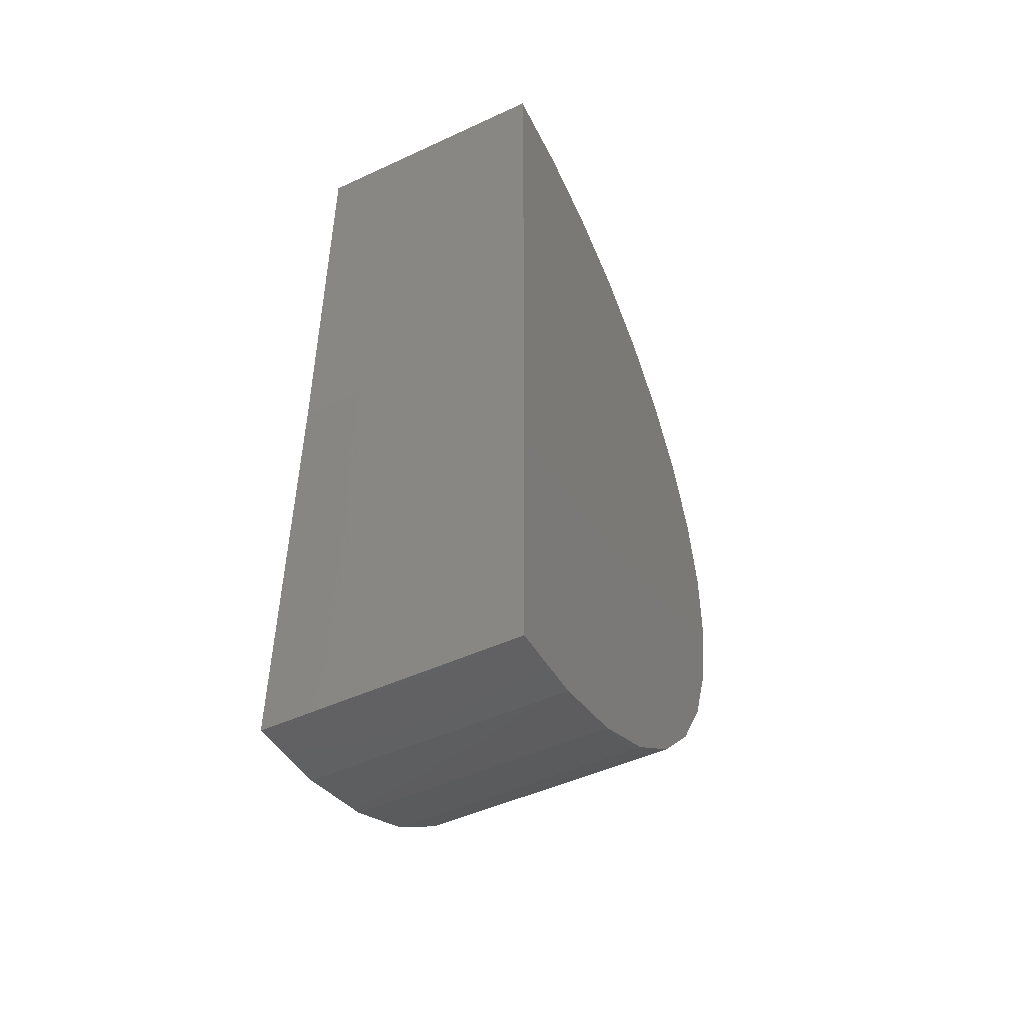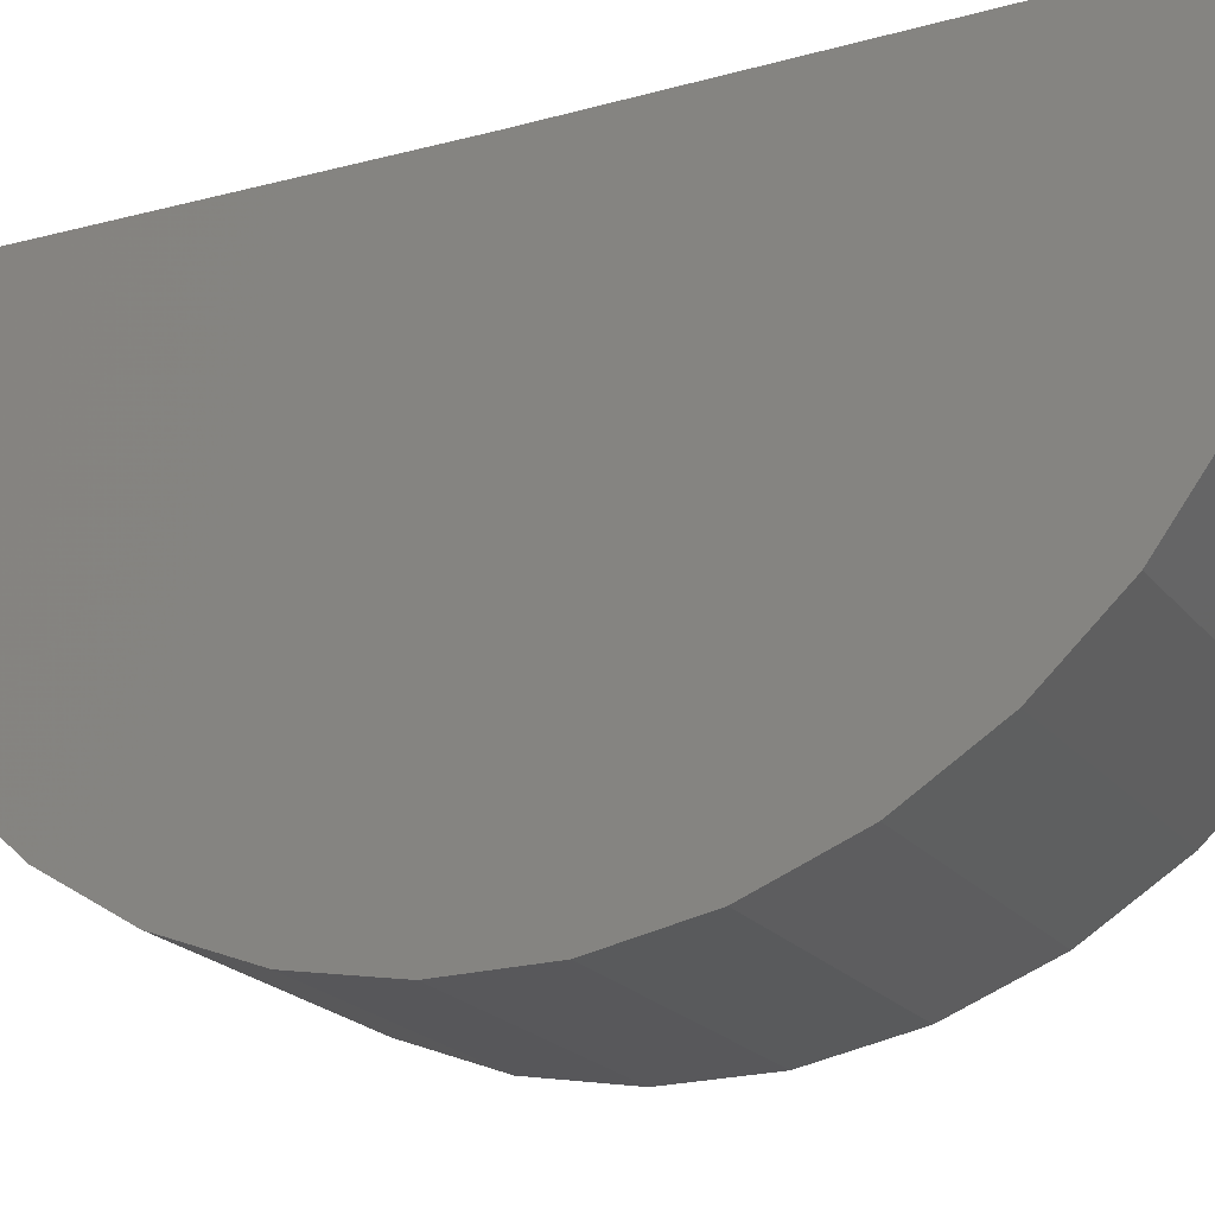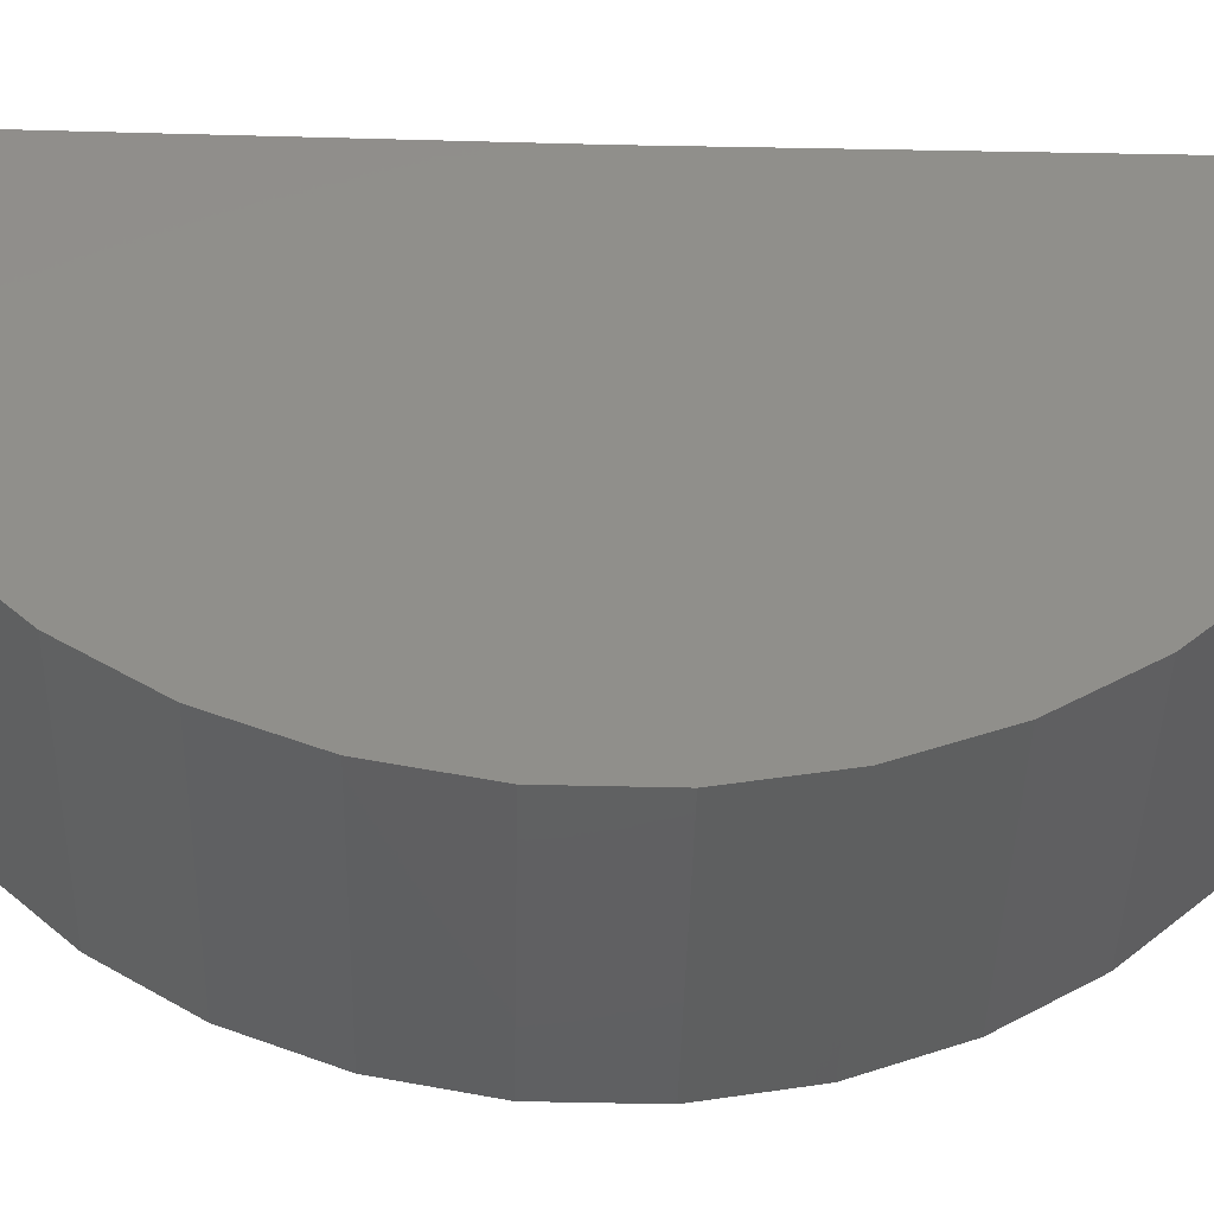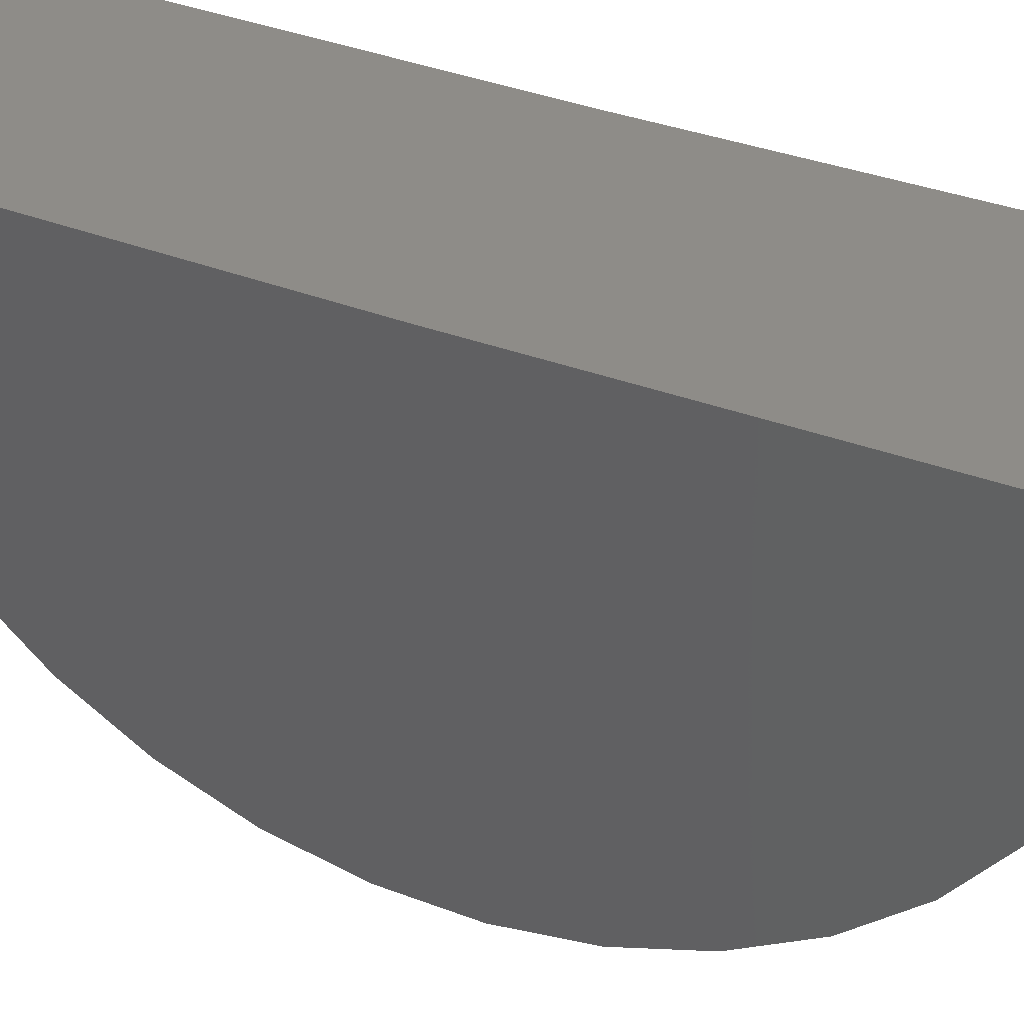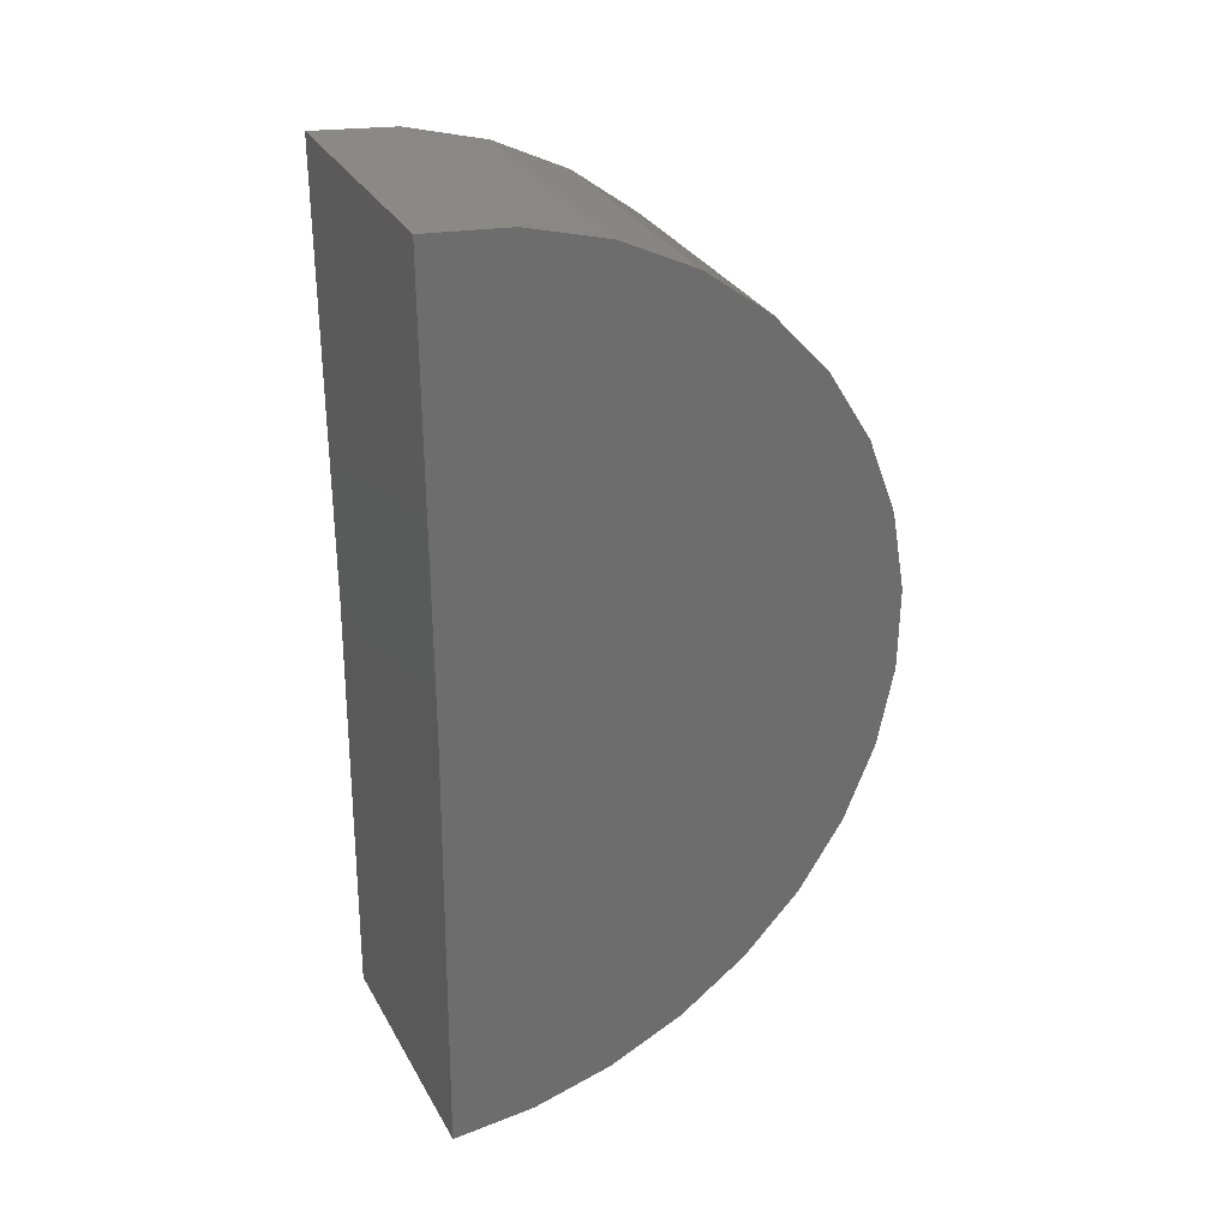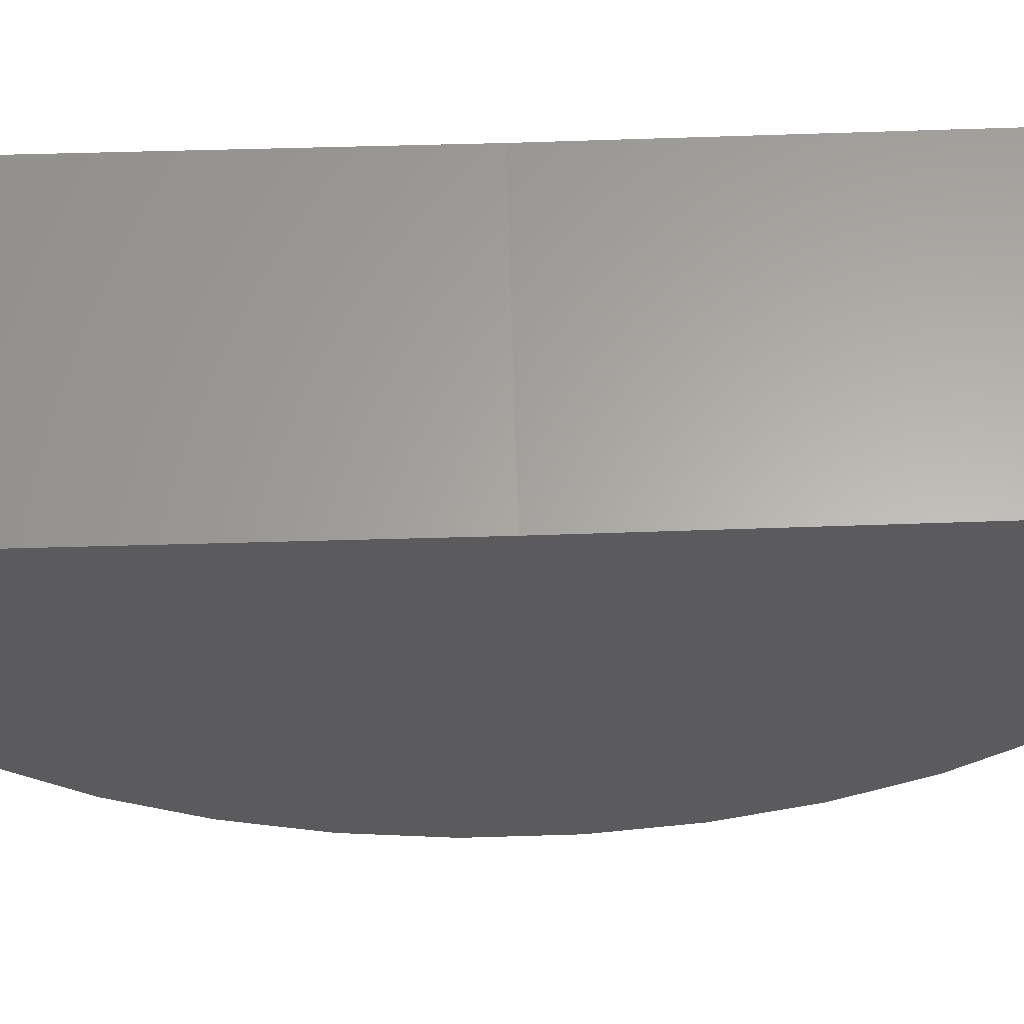
<metadata>
{"format":"stl","ext":"stl","renderer":"f3d","projection":"perspective","resolution":1024,"background":"white","views":[{"elev":-48.7,"azim":-152.8,"up":"+Z"},{"elev":-20.1,"azim":116.5,"up":"+Y"},{"elev":-42.0,"azim":-91.3,"up":"+Y"},{"elev":37.8,"azim":116.2,"up":"+Y"},{"elev":31.0,"azim":-114.8,"up":"+Z"},{"elev":62.9,"azim":88.4,"up":"+Y"}]}
</metadata>
<code>
# stl→obj: 38 verts, 72 faces
v -0.4297 0 -0.75
v 0.4229 4.733e-17 -0.75
v -0.4297 0.01848 -2.25
v 0.4229 0.01848 -2.25
v -0.4297 1.665e-16 0.75
v 0.4229 2.139e-16 0.75
v -0.4297 -1.493 -0.8981
v -0.4297 -1.494 -0.6203
v -0.4297 -1.445 -0.3468
v -0.4297 -1.346 -0.08724
v -0.4297 -1.2 0.1496
v -0.4297 -1.014 0.3556
v -0.4297 -0.7924 0.5236
v -0.4297 -0.5439 0.6479
v -0.4297 -0.2767 0.7243
v -0.4297 -0.2585 -2.228
v -0.4297 -0.5266 -2.155
v -0.4297 -0.7767 -2.033
v -0.4297 -1 -1.868
v -0.4297 -1.189 -1.664
v -0.4297 -1.337 -1.429
v -0.4297 -1.44 -1.171
v 0.4229 -0.2585 -2.228
v 0.4229 -0.5266 -2.155
v 0.4229 -0.7767 -2.033
v 0.4229 -1 -1.868
v 0.4229 -1.189 -1.664
v 0.4229 -1.337 -1.429
v 0.4229 -1.44 -1.171
v 0.4229 -1.493 -0.8981
v 0.4229 -1.494 -0.6203
v 0.4229 -1.445 -0.3468
v 0.4229 -1.346 -0.08724
v 0.4229 -1.2 0.1496
v 0.4229 -1.014 0.3556
v 0.4229 -0.7924 0.5236
v 0.4229 -0.5439 0.6479
v 0.4229 -0.2767 0.7243
f 1 2 3
f 3 2 4
f 1 5 2
f 2 5 6
f 1 3 7
f 1 7 8
f 1 8 9
f 1 9 10
f 1 10 11
f 1 11 12
f 1 12 13
f 1 13 14
f 1 14 15
f 1 15 5
f 3 16 17
f 3 17 18
f 3 18 19
f 3 19 20
f 3 20 21
f 3 21 22
f 3 22 7
f 3 4 16
f 16 4 23
f 16 23 17
f 17 23 24
f 17 24 18
f 18 24 25
f 18 25 19
f 19 25 26
f 19 26 20
f 20 26 27
f 20 27 21
f 21 27 28
f 21 28 22
f 22 28 29
f 22 29 7
f 7 29 30
f 7 30 8
f 8 30 31
f 8 31 9
f 9 31 32
f 9 32 10
f 10 32 33
f 10 33 11
f 11 33 34
f 11 34 12
f 12 34 35
f 12 35 13
f 13 35 36
f 13 36 14
f 14 36 37
f 14 37 15
f 15 37 38
f 15 38 5
f 5 38 6
f 2 6 38
f 2 38 37
f 2 37 36
f 2 36 35
f 2 35 34
f 2 34 33
f 2 33 32
f 2 32 31
f 2 31 30
f 2 30 4
f 4 30 29
f 4 29 28
f 4 28 27
f 4 27 26
f 4 26 25
f 4 25 24
f 4 24 23

</code>
